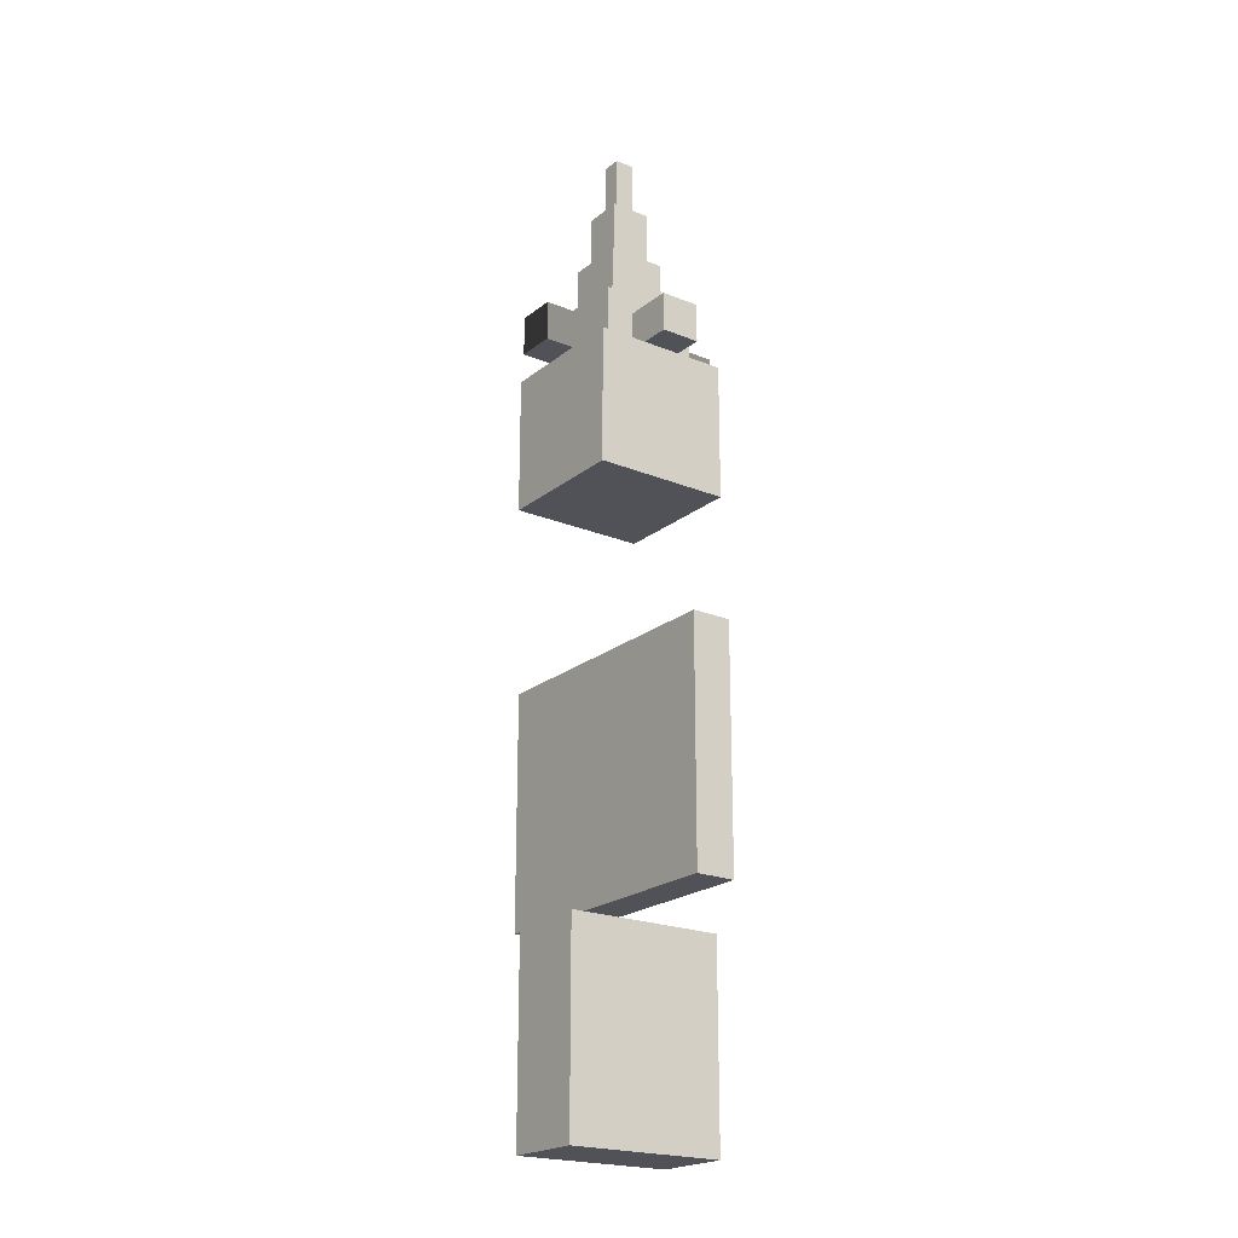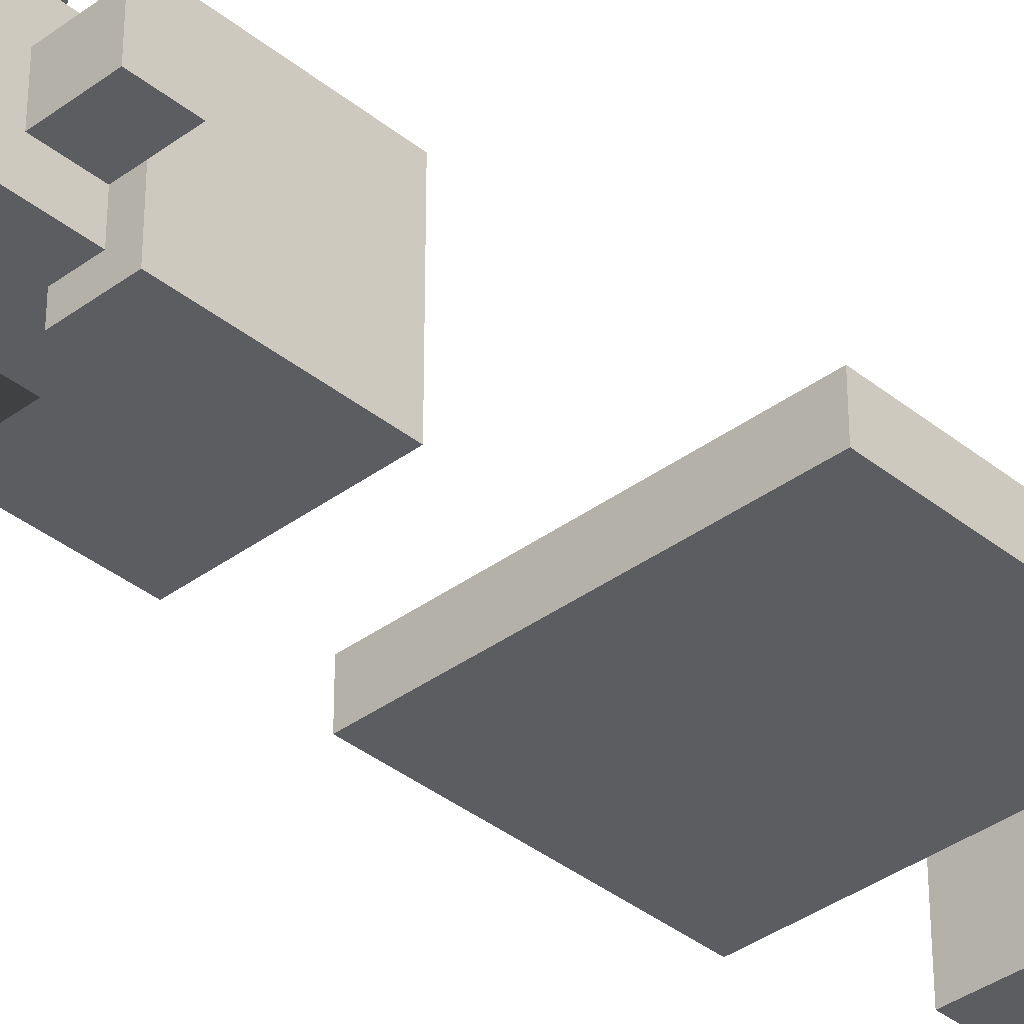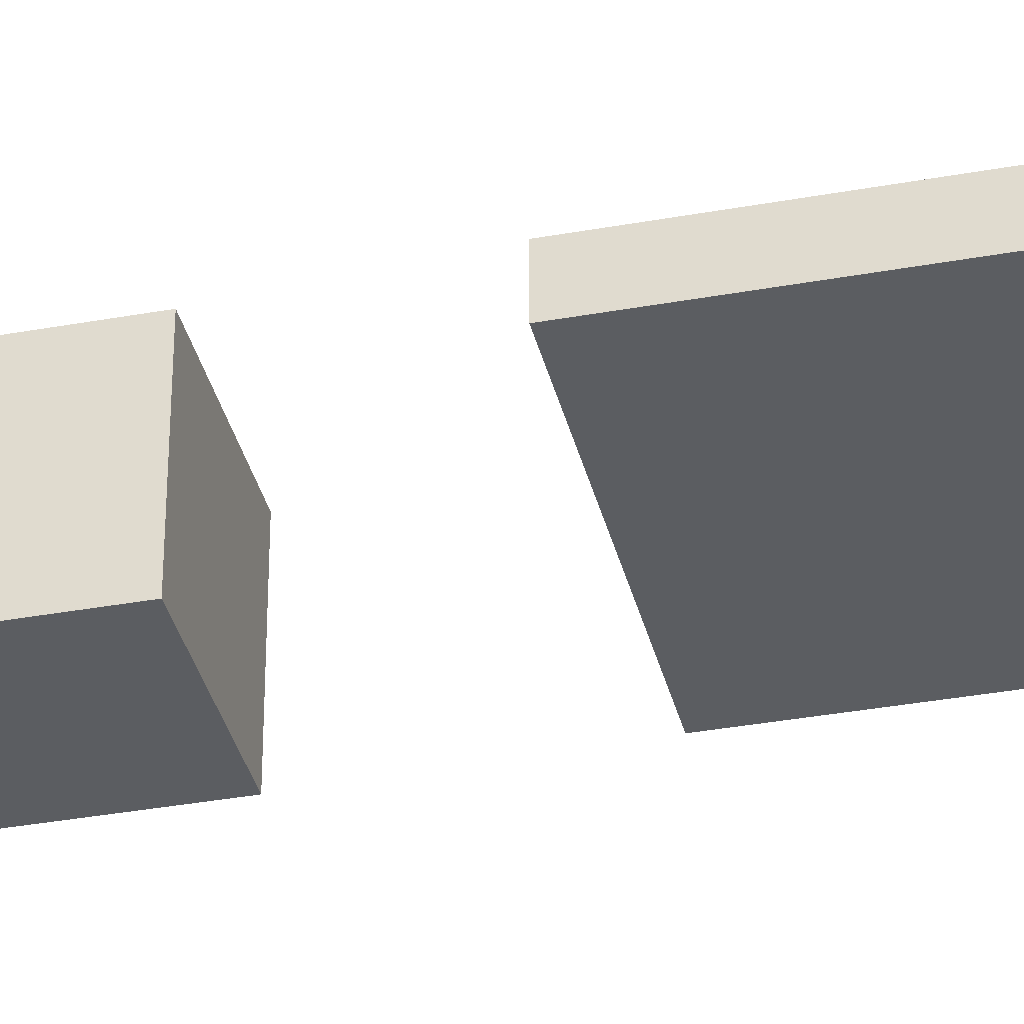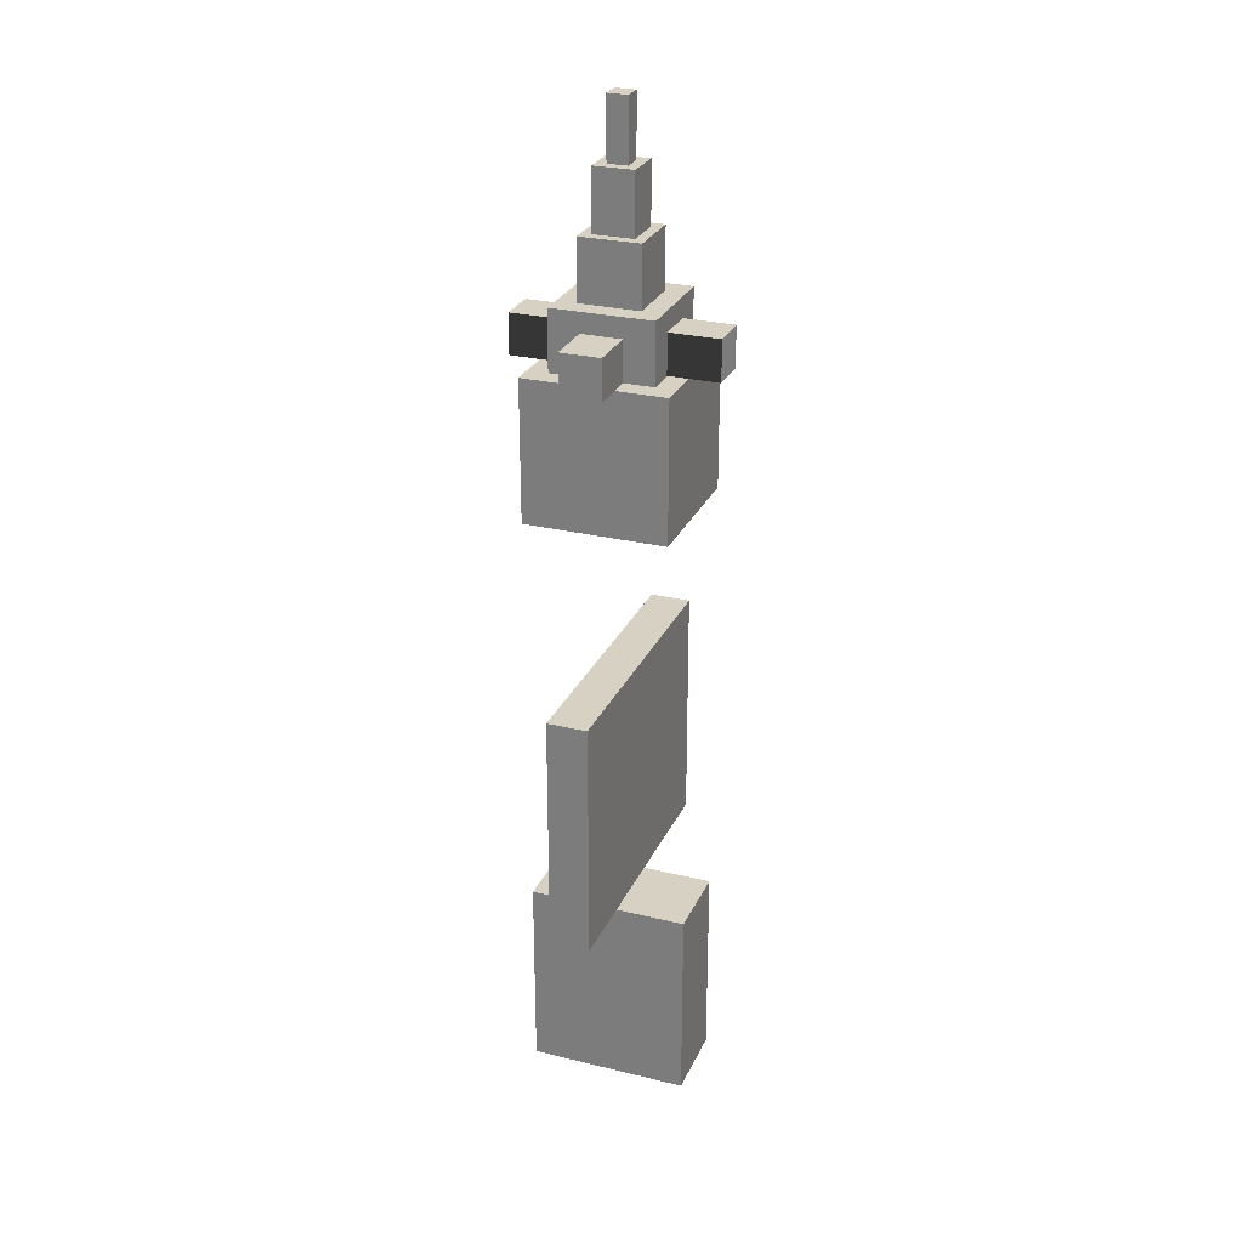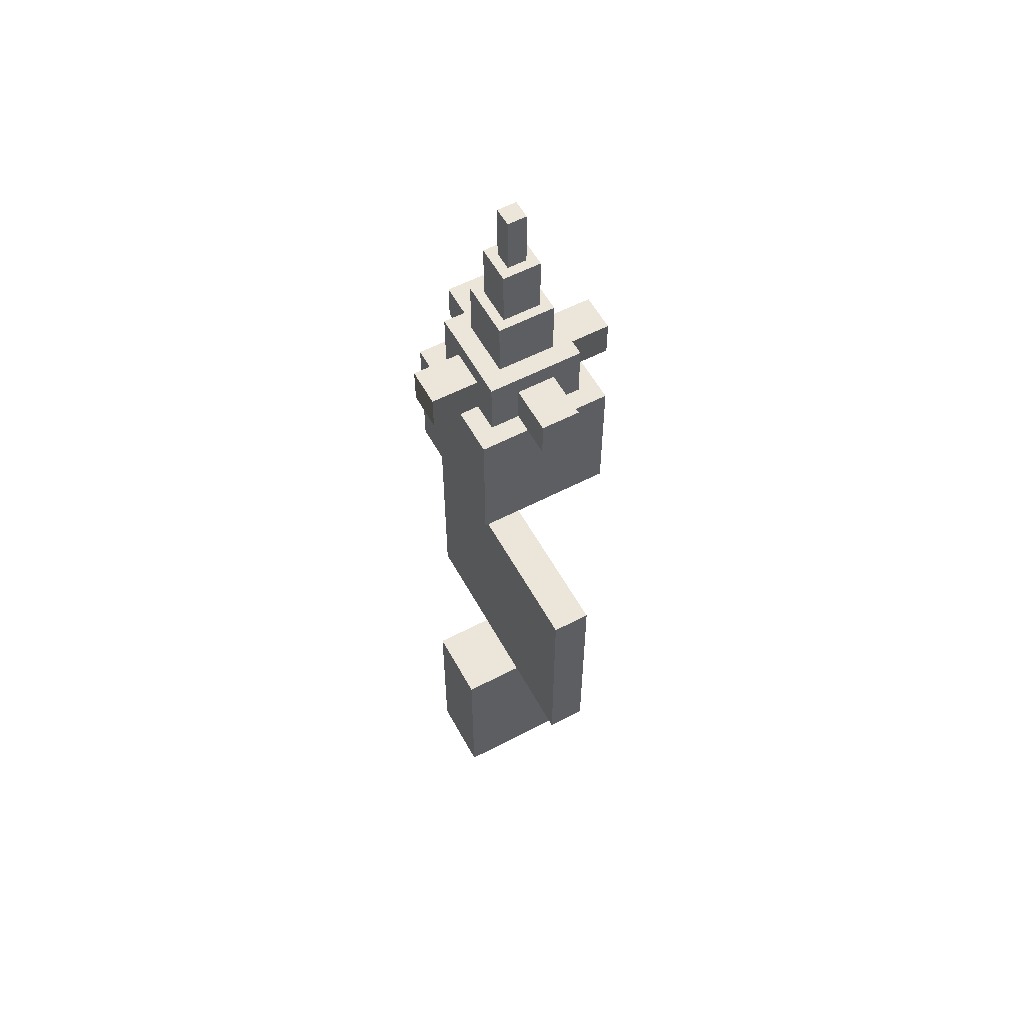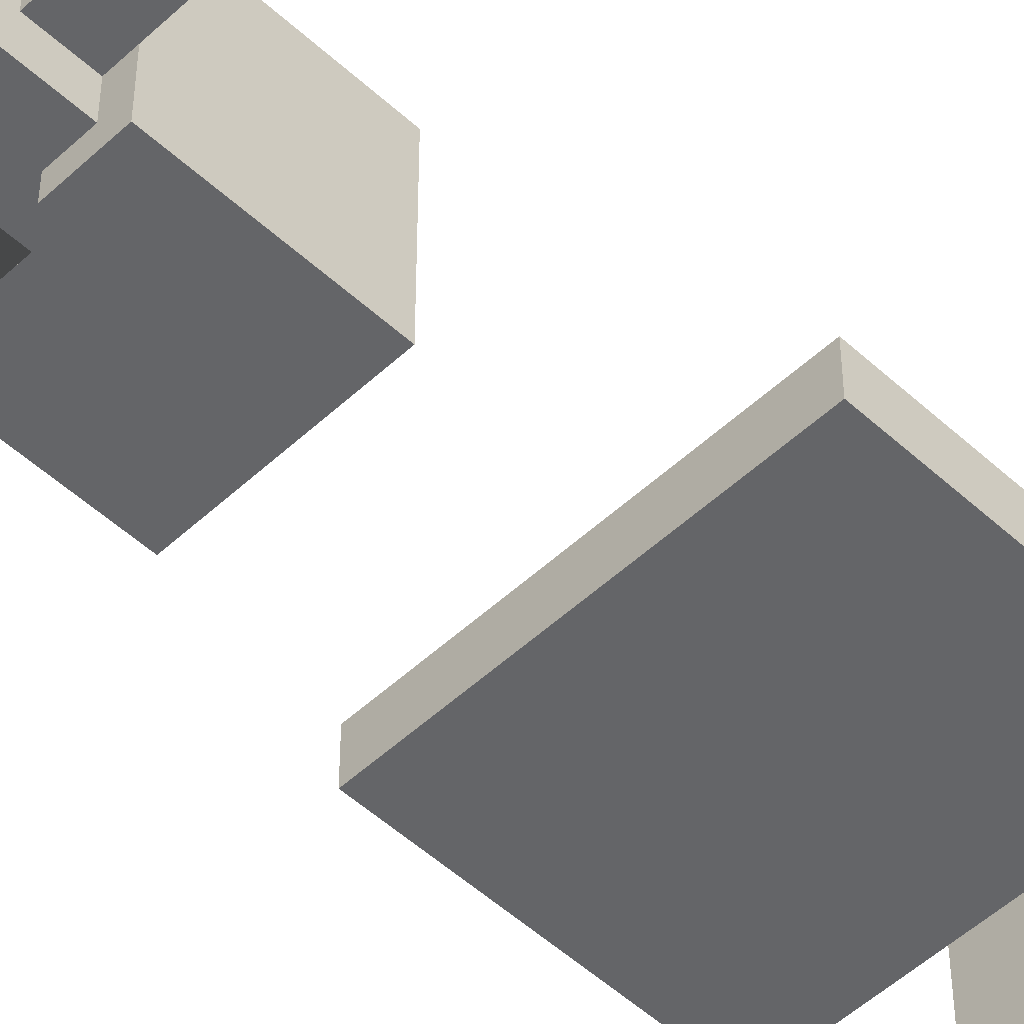
<metadata>
{"format":"obj","ext":"obj","renderer":"f3d","projection":"perspective","resolution":1024,"background":"white","views":[{"elev":-21.4,"azim":53.9,"up":"+Y"},{"elev":-36.7,"azim":-136.2,"up":"+Z"},{"elev":-36.1,"azim":-76.6,"up":"+Z"},{"elev":27.1,"azim":-69.4,"up":"+Y"},{"elev":57.0,"azim":61.5,"up":"+Y"},{"elev":-51.5,"azim":-134.8,"up":"+Z"}]}
</metadata>
<code>
v  31.5 359.1 -6.299
v  31.5 371.7 6.299
v  31.5 359.1 6.299
v  31.5 371.7 -6.299
v  -31.5 359.1 6.299
v  -31.5 359.1 -6.299
v  -31.5 371.7 -6.299
v  -31.5 371.7 6.299
g Component_20
f 1 2 3
f 2 1 4
f 1 5 6
f 5 1 3
f 7 1 6
f 1 7 4
f 2 7 8
f 7 2 4
f 2 5 3
f 5 2 8
f 7 5 8
f 5 7 6
v  -6.299 359.1 -31.5
v  6.299 371.7 -31.5
v  6.299 359.1 -31.5
v  -6.299 371.7 -31.5
v  6.299 359.1 31.5
v  -6.299 359.1 31.5
v  -6.299 371.7 31.5
v  6.299 371.7 31.5
g Component_20
f 9 10 11
f 10 9 12
f 9 13 14
f 13 9 11
f 15 9 14
f 9 15 12
f 10 15 16
f 15 10 12
f 10 13 11
f 13 10 16
f 15 13 16
f 13 15 14
v  -22.05 359.1 -22.05
v  22.05 315 -22.05
v  -22.05 315 -22.05
v  22.05 359.1 -22.05
v  -22.05 315 22.05
v  22.05 315 22.05
v  -22.05 359.1 22.05
v  22.05 359.1 22.05
g group_29
f 17 18 19
f 18 17 20
f 18 21 19
f 21 18 22
f 17 21 23
f 21 17 19
f 24 17 23
f 17 24 20
f 18 24 22
f 24 18 20
f 24 21 22
f 21 24 23
v  3.15 415.7 -3.15
v  -3.15 415.7 3.15
v  -3.15 415.7 -3.15
v  3.15 415.7 3.15
v  -3.15 434.6 -3.15
v  -3.15 434.6 3.15
v  3.15 434.6 -3.15
v  3.15 434.6 3.15
g group_30
f 25 26 27
f 26 25 28
f 29 26 30
f 26 29 27
f 29 25 27
f 25 29 31
f 25 32 28
f 32 25 31
f 32 26 28
f 26 32 30
f 32 29 30
f 29 32 31
v  -6.299 415.7 -6.299
v  -6.299 396.9 6.299
v  -6.299 415.7 6.299
v  -6.299 396.9 -6.299
v  6.299 396.9 -6.299
v  6.299 396.9 6.299
v  6.299 415.7 6.299
v  6.299 415.7 -6.299
g group_31
f 33 34 35
f 34 33 36
f 37 34 36
f 34 37 38
f 39 34 38
f 34 39 35
f 39 33 35
f 33 39 40
f 33 37 36
f 37 33 40
f 37 39 38
f 39 37 40
v  -15.75 378 -15.75
v  15.75 359.1 -15.75
v  -15.75 359.1 -15.75
v  15.75 378 -15.75
v  -15.75 359.1 15.75
v  15.75 359.1 15.75
v  -15.75 378 15.75
v  15.75 378 15.75
g group_32
f 41 42 43
f 42 41 44
f 42 45 43
f 45 42 46
f 41 45 47
f 45 41 43
f 48 41 47
f 41 48 44
f 42 48 46
f 48 42 44
f 48 45 46
f 45 48 47
v  9.449 396.9 9.449
v  -9.449 378 9.449
v  9.449 378 9.449
v  -9.449 396.9 9.449
v  9.449 378 -9.449
v  -9.449 378 -9.449
v  9.449 396.9 -9.449
v  -9.449 396.9 -9.449
g group_33
f 49 50 51
f 50 49 52
f 53 50 54
f 50 53 51
f 53 49 51
f 49 53 55
f 49 56 52
f 56 49 55
f 56 50 52
f 50 56 54
f 56 53 54
f 53 56 55
v  44.09 264.6 6.299
v  -44.09 189 6.299
v  44.09 189 6.299
v  -44.09 264.6 6.299
v  44.09 189 -6.299
v  -44.09 189 -6.299
v  44.09 264.6 -6.299
v  -44.09 264.6 -6.299
g group_34
f 57 58 59
f 58 57 60
f 61 58 62
f 58 61 59
f 61 57 59
f 57 61 63
f 57 64 60
f 64 57 63
f 64 58 60
f 58 64 62
f 64 61 62
f 61 64 63
v  12.6 182.7 25.2
v  -12.6 182.7 -25.2
v  -12.6 182.7 25.2
v  12.6 182.7 -25.2
v  -12.6 119.7 25.2
v  12.6 119.7 25.2
v  12.6 119.7 -25.2
v  -12.6 119.7 -25.2
g group_35
f 65 66 67
f 66 65 68
f 65 69 70
f 69 65 67
f 71 65 70
f 65 71 68
f 66 71 72
f 71 66 68
f 66 69 67
f 69 66 72
f 71 69 72
f 69 71 70

</code>
